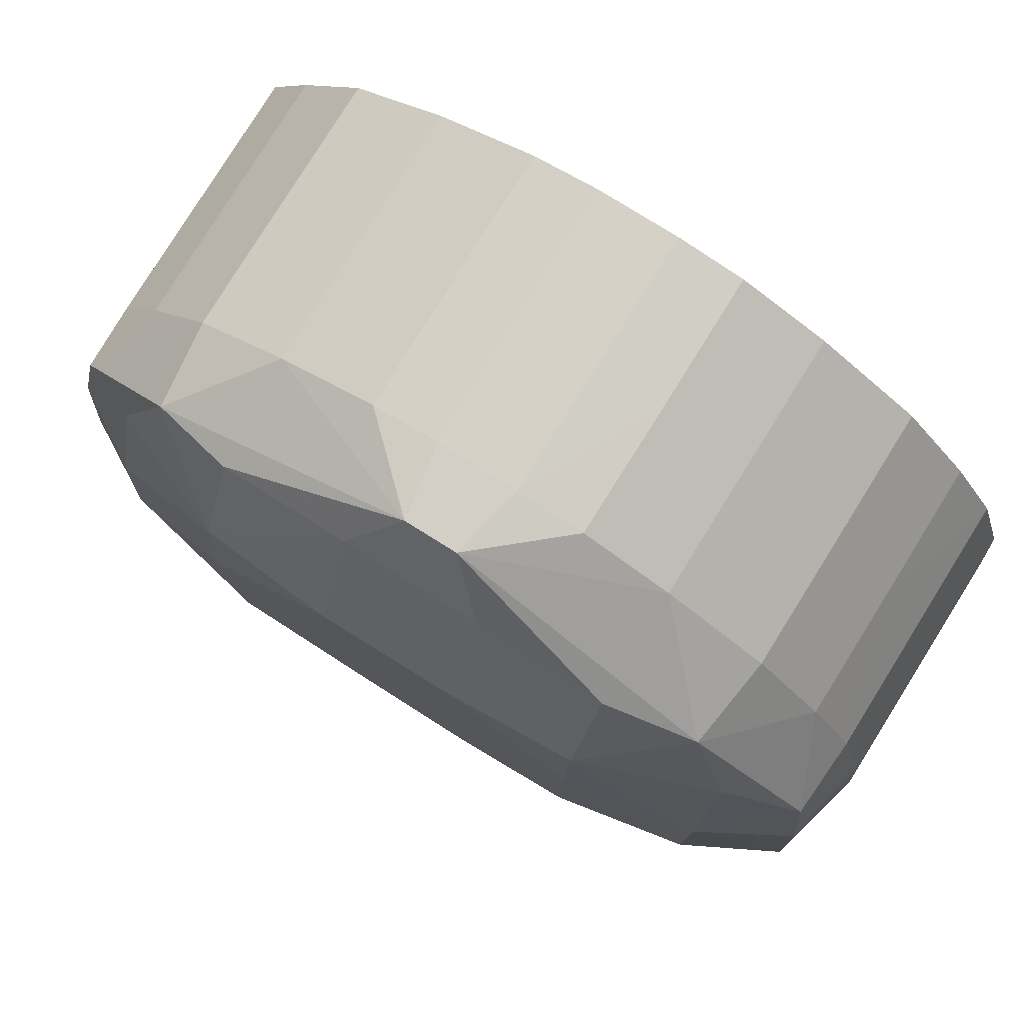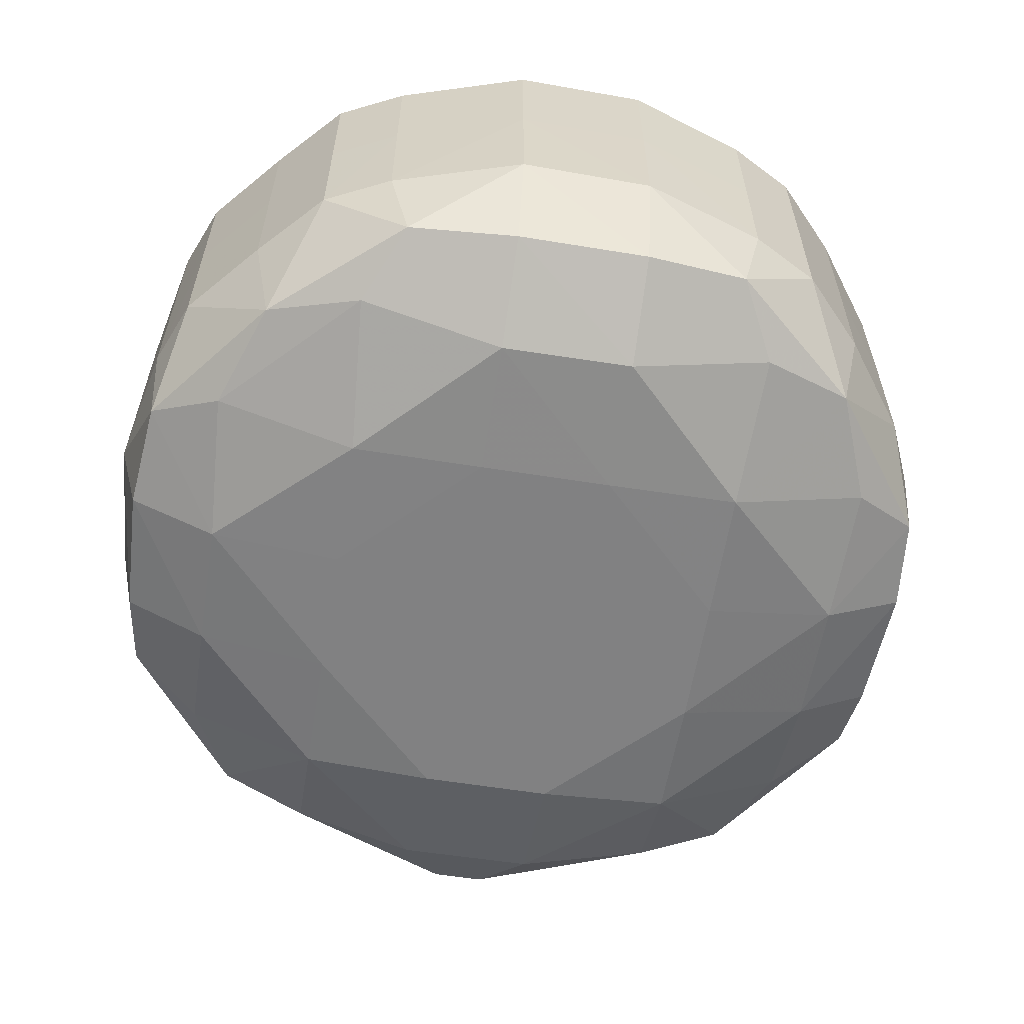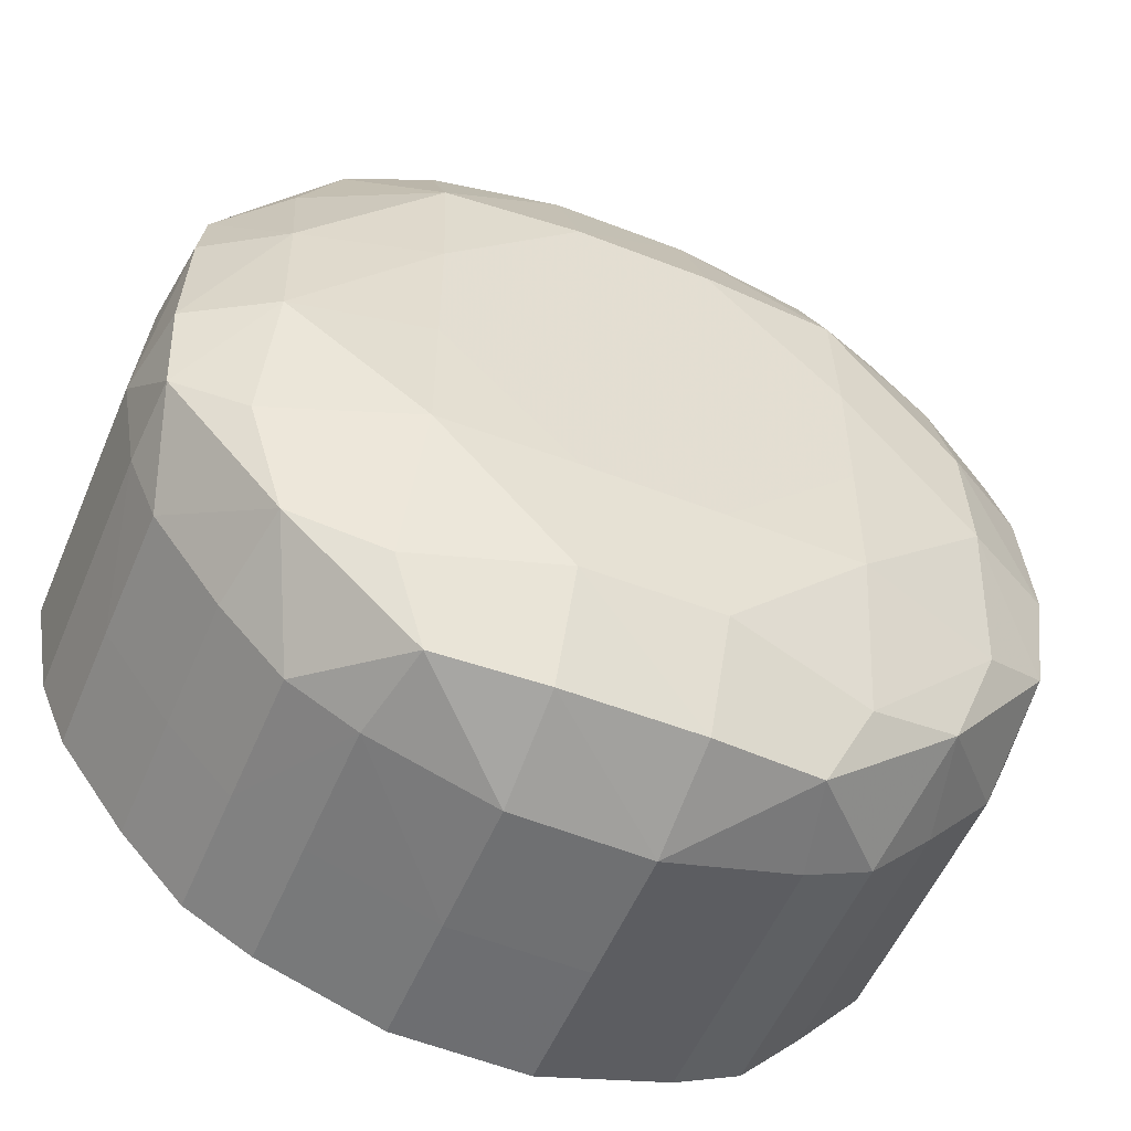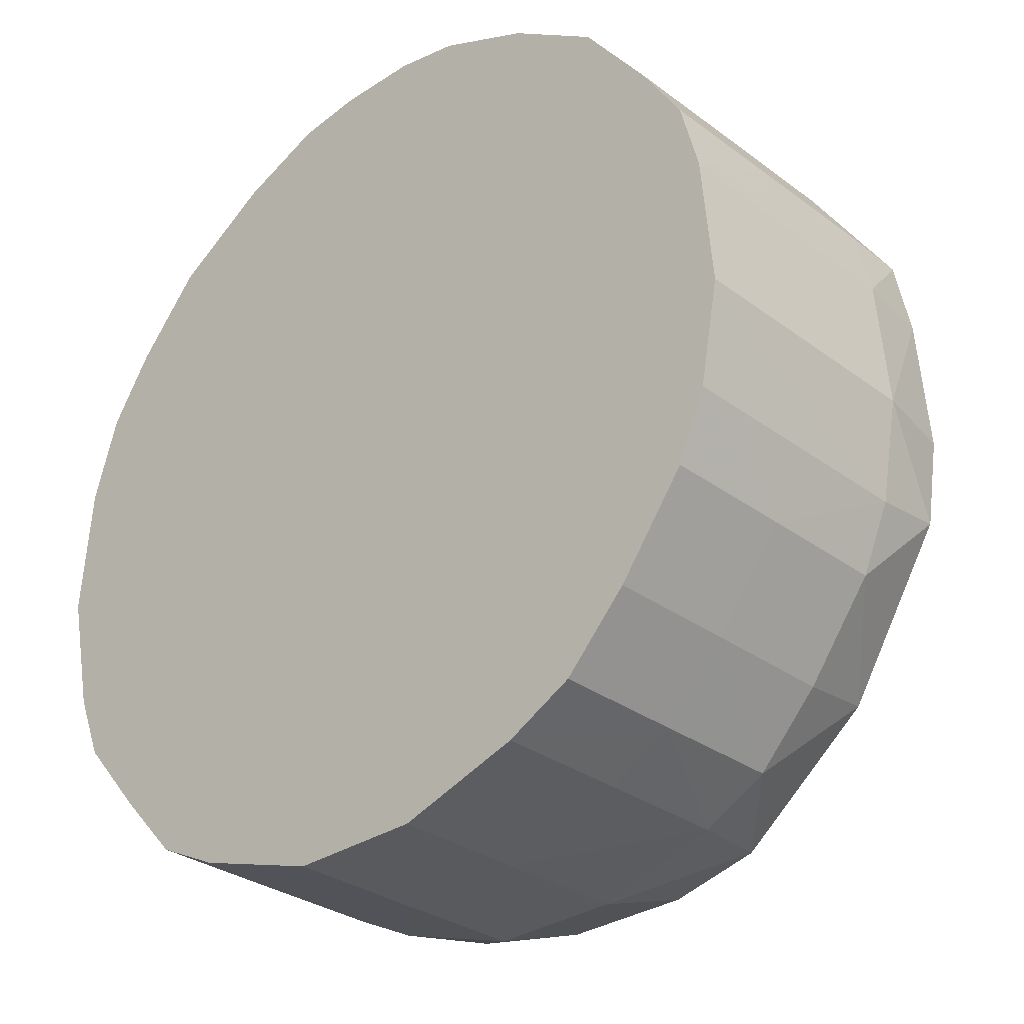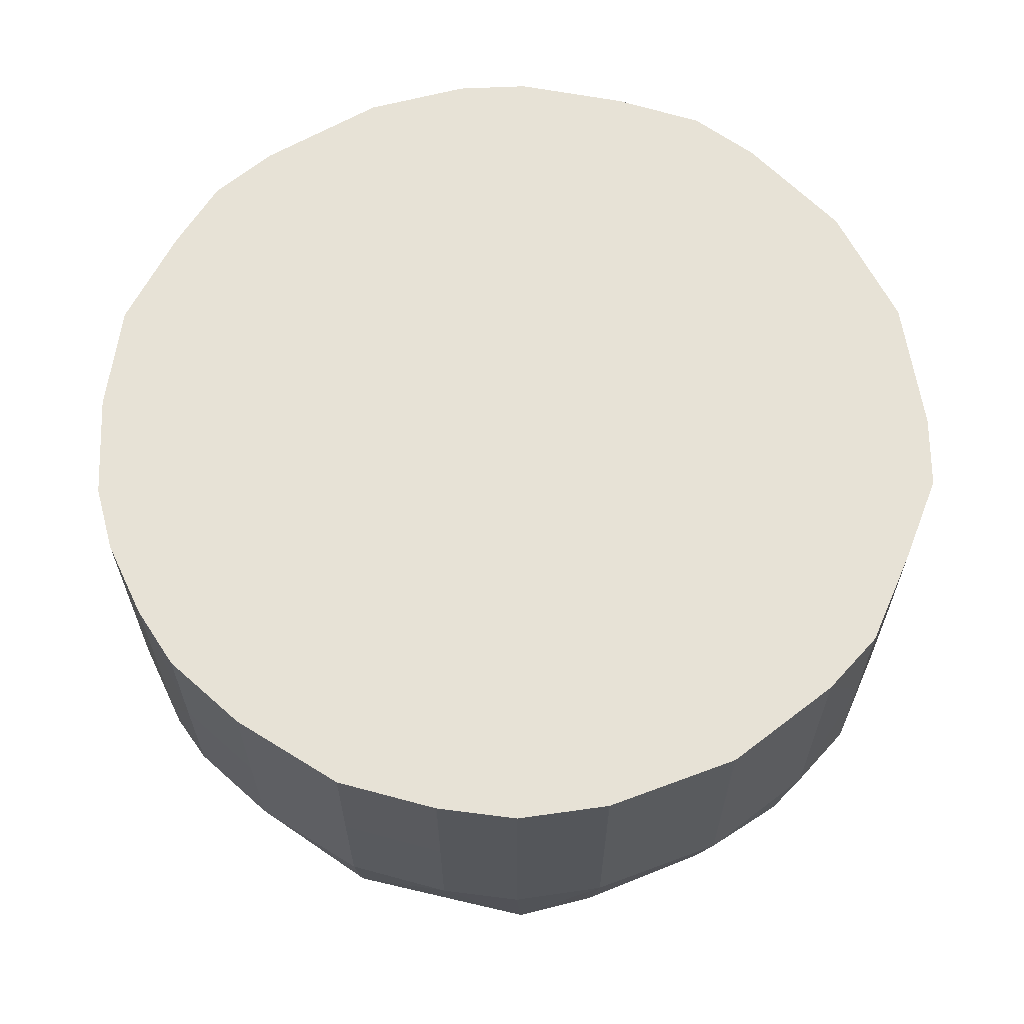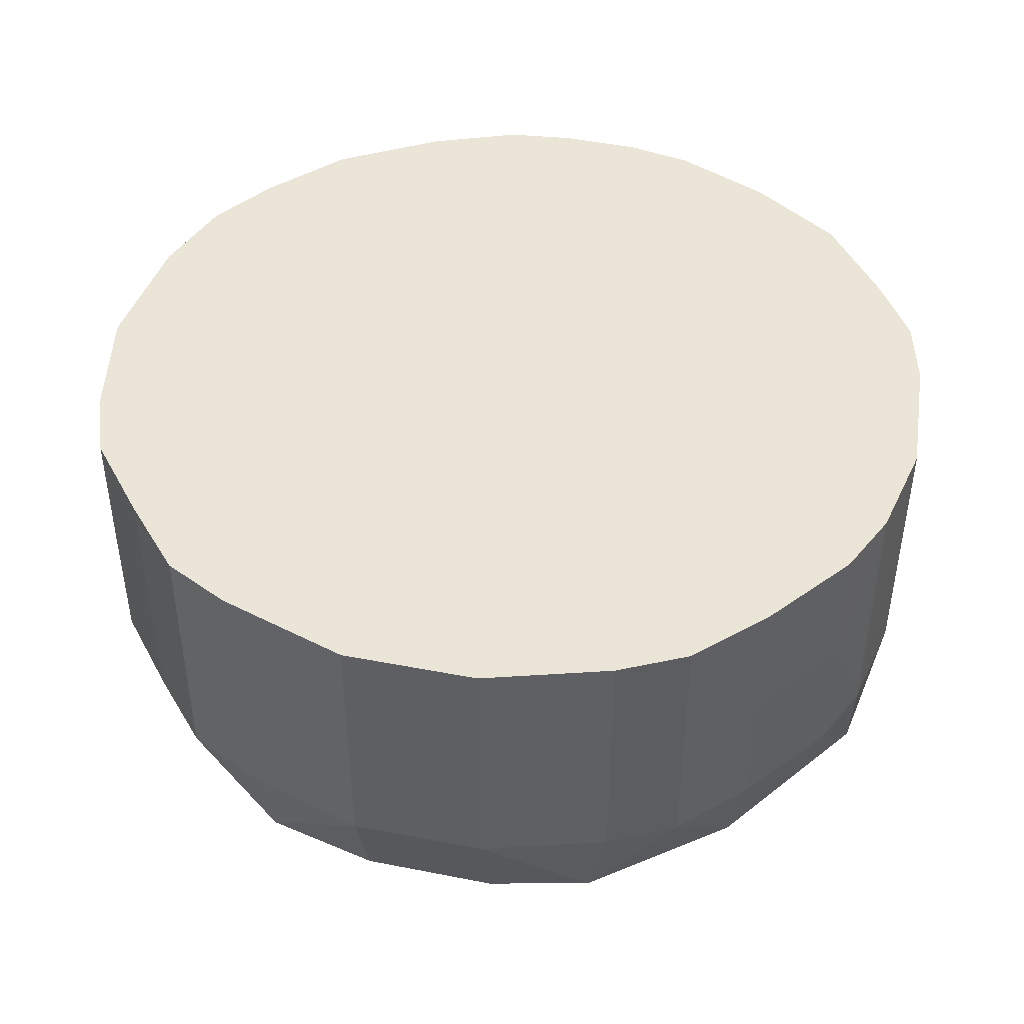
<metadata>
{"format":"obj","ext":"obj","renderer":"f3d","projection":"perspective","resolution":1024,"background":"white","views":[{"elev":79.4,"azim":31.9,"up":"+Z"},{"elev":-60.4,"azim":170.8,"up":"+Y"},{"elev":-54.0,"azim":-22.6,"up":"+Z"},{"elev":-30.4,"azim":-136.9,"up":"+Z"},{"elev":62.9,"azim":64.5,"up":"+Y"},{"elev":44.4,"azim":-166.1,"up":"+Y"}]}
</metadata>
<code>
v 0.000389 -0.01202 -0.002921
v 0.000389 -0.01114 -0.002921
v 0.0003994 -0.01114 -0.002918
v 0.001274 -0.01202 -0.00265
v 0.001272 -0.01291 -0.002648
v 0.000389 -0.01291 -0.002913
v -0.0005001 -0.01291 -0.002895
v -0.0005001 -0.01202 -0.002903
v -0.0005001 -0.01114 -0.002903
v 0.001274 -0.01114 -0.00265
v 0.001718 -0.01202 -0.002436
v 0.001717 -0.01291 -0.002434
v 0.001125 -0.01352 -0.002577
v 0.000389 -0.01362 -0.002672
v -0.0005001 -0.01361 -0.002664
v -0.001195 -0.01351 -0.002565
v -0.001322 -0.01291 -0.00263
v -0.001324 -0.01202 -0.002632
v -0.001324 -0.01114 -0.002633
v 0.001718 -0.01114 -0.002436
v 0.001723 -0.01114 -0.00243
v 0.002135 -0.01202 -0.00199
v 0.002132 -0.01291 -0.001989
v 0.001994 -0.01356 -0.001841
v 0.001365 -0.0137 -0.00208
v 0.000389 -0.01394 -0.001994
v -0.0005001 -0.01393 -0.001994
v -0.001451 -0.01369 -0.002062
v -0.002064 -0.01355 -0.001812
v -0.001767 -0.01291 -0.002391
v -0.001769 -0.01202 -0.002395
v -0.001769 -0.01114 -0.002395
v 0.002135 -0.01114 -0.00199
v 0.00214 -0.01114 -0.001984
v 0.00258 -0.01202 -0.001476
v 0.002577 -0.01291 -0.001474
v 0.002711 -0.01348 -0.000904
v 0.002242 -0.01368 -0.001162
v 0.001279 -0.01398 -0.001104
v 0.000389 -0.01399 -0.001104
v -0.0005001 -0.01399 -0.001104
v -0.00139 -0.01398 -0.001104
v -0.002329 -0.01365 -0.00111
v -0.002786 -0.01344 -0.0008167
v -0.002628 -0.01291 -0.001343
v -0.002183 -0.01291 -0.001947
v -0.002188 -0.01202 -0.001949
v -0.002183 -0.01114 -0.001955
v 0.00258 -0.01114 -0.001476
v 0.002763 -0.01114 -0.001031
v 0.002761 -0.01202 -0.001031
v 0.00276 -0.01291 -0.001029
v 0.002937 -0.01291 -0.000214
v 0.002775 -0.01356 -0.000214
v 0.00217 -0.01388 -0.000214
v 0.001279 -0.01399 -0.000214
v -0.00139 -0.01399 -0.000214
v -0.002281 -0.01382 -0.000214
v -0.002831 -0.01351 -0.000214
v -0.002939 -0.01291 -0.000214
v -0.002818 -0.01291 -0.0008983
v -0.002633 -0.01202 -0.001345
v -0.002188 -0.01114 -0.001949
v 0.002943 -0.01114 -0.000214
v 0.002942 -0.01114 -0.0002036
v 0.002864 -0.01291 0.0006758
v 0.002738 -0.01352 0.0006758
v 0.00217 -0.01384 0.0006758
v 0.001279 -0.01399 0.0006758
v -0.00139 -0.01399 0.0006758
v -0.002281 -0.01377 0.0006758
v -0.002794 -0.01345 0.0006758
v -0.002864 -0.01291 0.0006758
v -0.002947 -0.01114 -0.000214
v -0.002821 -0.01114 -0.0009006
v -0.002633 -0.01114 -0.001345
v 0.00287 -0.01114 0.0006758
v 0.002868 -0.01114 0.0006827
v 0.002687 -0.01291 0.001255
v 0.002662 -0.01342 0.001209
v 0.002171 -0.01361 0.00153
v 0.001279 -0.01394 0.001566
v 0.000389 -0.01399 0.001566
v -0.0005001 -0.01399 0.001566
v -0.00139 -0.01392 0.001566
v -0.002262 -0.01356 0.001489
v -0.002736 -0.01337 0.001141
v -0.00287 -0.01114 0.0006758
v -0.002871 -0.01114 0.0006655
v -0.002743 -0.01291 0.001153
v 0.002689 -0.01114 0.001257
v 0.002686 -0.01114 0.001262
v 0.002401 -0.01202 0.001702
v 0.002399 -0.01291 0.0017
v 0.001876 -0.0135 0.002146
v 0.001279 -0.01362 0.002322
v 0.0004196 -0.01363 0.002535
v -0.0005024 -0.01363 0.002527
v -0.00139 -0.0136 0.002292
v -0.001952 -0.01348 0.00212
v -0.002011 -0.01291 0.002176
v -0.002457 -0.01291 0.001598
v -0.002743 -0.01202 0.001155
v -0.002746 -0.01114 0.001149
v -0.002458 -0.01202 0.0016
v 0.002401 -0.01114 0.001702
v 0.002396 -0.01114 0.001708
v 0.001956 -0.01202 0.002217
v 0.001954 -0.01291 0.002215
v 0.001279 -0.01291 0.002639
v 0.0001428 -0.01339 0.002927
v -0.0002072 -0.01339 0.002927
v -0.00139 -0.01291 0.002579
v -0.00139 -0.01202 0.002585
v -0.002013 -0.01202 0.002177
v -0.002744 -0.01114 0.001155
v -0.002018 -0.01114 0.002171
v -0.002458 -0.01114 0.0016
v 0.001956 -0.01114 0.002217
v 0.001279 -0.01202 0.002643
v 0.0006987 -0.01202 0.002883
v 0.0006929 -0.01291 0.00288
v 0.0002483 -0.01291 0.00294
v -0.0002874 -0.01291 0.00294
v -0.0007325 -0.01291 0.00286
v -0.0007365 -0.01202 0.002864
v -0.00139 -0.01114 0.002585
v -0.001398 -0.01114 0.00258
v -0.000744 -0.01114 0.002861
v -0.002013 -0.01114 0.002177
v 0.001279 -0.01114 0.002643
v 0.001272 -0.01114 0.002646
v 0.0006987 -0.01114 0.002883
v 0.0002535 -0.01114 0.002943
v -0.0002914 -0.01114 0.002943
v -0.0007365 -0.01114 0.002864
f 1 2 3
f 1 3 4
f 1 4 5
f 1 5 6
f 1 6 7
f 1 7 8
f 1 8 9
f 1 9 2
f 2 9 19
f 2 19 32
f 2 32 48
f 2 48 63
f 2 63 76
f 2 76 75
f 2 75 74
f 2 74 89
f 2 89 88
f 2 88 104
f 2 104 116
f 2 116 118
f 2 118 117
f 2 117 130
f 2 130 128
f 2 128 127
f 2 127 129
f 2 129 136
f 2 136 135
f 2 135 134
f 2 134 133
f 2 133 132
f 2 132 131
f 2 131 119
f 2 119 107
f 2 107 106
f 2 106 92
f 2 92 91
f 2 91 78
f 2 78 77
f 2 77 65
f 2 65 64
f 2 64 50
f 2 50 49
f 2 49 34
f 2 34 33
f 2 33 21
f 2 21 20
f 2 20 10
f 2 10 3
f 3 10 4
f 4 10 20
f 4 20 11
f 4 11 12
f 4 12 5
f 5 13 6
f 5 12 13
f 6 13 14
f 6 14 15
f 6 15 7
f 7 15 16
f 7 16 17
f 7 17 8
f 8 17 18
f 8 18 19
f 8 19 9
f 11 20 21
f 11 21 22
f 11 22 12
f 12 22 23
f 12 23 24
f 12 24 13
f 13 24 25
f 13 25 26
f 13 26 14
f 14 26 27
f 14 27 15
f 15 27 16
f 16 27 28
f 16 28 29
f 16 29 30
f 16 30 17
f 17 30 31
f 17 31 18
f 18 31 19
f 19 31 32
f 21 33 22
f 22 33 34
f 22 34 35
f 22 35 23
f 23 35 36
f 23 36 24
f 24 36 37
f 24 37 38
f 24 38 25
f 25 39 26
f 25 38 39
f 26 39 40
f 26 40 41
f 26 41 27
f 27 41 42
f 27 42 28
f 28 42 29
f 29 43 44
f 29 44 45
f 29 45 46
f 29 46 30
f 29 42 43
f 30 46 47
f 30 47 31
f 31 47 48
f 31 48 32
f 34 49 35
f 35 49 50
f 35 50 51
f 35 51 52
f 35 52 36
f 36 52 37
f 37 52 53
f 37 53 54
f 37 54 55
f 37 55 38
f 38 55 39
f 39 56 40
f 39 55 56
f 40 56 69
f 40 69 83
f 40 83 84
f 40 84 70
f 40 70 57
f 40 57 41
f 41 57 42
f 42 57 58
f 42 58 43
f 43 58 44
f 44 59 60
f 44 60 61
f 44 61 45
f 44 58 59
f 45 62 47
f 45 47 46
f 45 61 62
f 47 63 48
f 47 62 76
f 47 76 63
f 50 64 52
f 50 52 51
f 52 64 53
f 53 64 65
f 53 65 66
f 53 66 67
f 53 67 54
f 54 67 68
f 54 68 55
f 55 68 69
f 55 69 56
f 57 70 58
f 58 71 59
f 58 70 71
f 59 72 60
f 59 71 72
f 60 72 73
f 60 73 74
f 60 74 61
f 61 74 75
f 61 75 62
f 62 75 76
f 65 77 66
f 66 77 78
f 66 78 79
f 66 79 80
f 66 80 67
f 67 80 68
f 68 80 81
f 68 81 82
f 68 82 69
f 69 82 83
f 70 84 85
f 70 85 71
f 71 86 87
f 71 87 72
f 71 85 86
f 72 87 73
f 73 88 89
f 73 89 74
f 73 87 90
f 73 90 88
f 78 91 79
f 79 91 92
f 79 92 93
f 79 93 94
f 79 94 80
f 80 94 95
f 80 95 81
f 81 95 82
f 82 95 96
f 82 96 97
f 82 97 83
f 83 97 84
f 84 98 85
f 84 97 98
f 85 99 100
f 85 100 86
f 85 98 99
f 86 100 87
f 87 100 101
f 87 101 102
f 87 102 90
f 88 90 103
f 88 103 104
f 90 102 105
f 90 105 103
f 92 106 93
f 93 106 107
f 93 107 108
f 93 108 109
f 93 109 94
f 94 109 95
f 95 110 111
f 95 111 96
f 95 109 110
f 96 111 97
f 97 111 112
f 97 112 98
f 98 112 99
f 99 112 100
f 100 112 113
f 100 113 101
f 101 113 114
f 101 114 115
f 101 115 105
f 101 105 102
f 103 116 104
f 103 105 116
f 105 115 117
f 105 117 118
f 105 118 116
f 107 119 108
f 108 120 109
f 108 119 131
f 108 131 120
f 109 120 110
f 110 120 121
f 110 121 122
f 110 122 111
f 111 122 123
f 111 123 124
f 111 124 112
f 112 124 125
f 112 125 113
f 113 125 126
f 113 126 114
f 114 127 128
f 114 128 115
f 114 126 129
f 114 129 127
f 115 130 117
f 115 128 130
f 120 131 132
f 120 132 121
f 121 133 134
f 121 134 123
f 121 123 122
f 121 132 133
f 123 134 135
f 123 135 124
f 124 135 126
f 124 126 125
f 126 136 129
f 126 135 136

</code>
